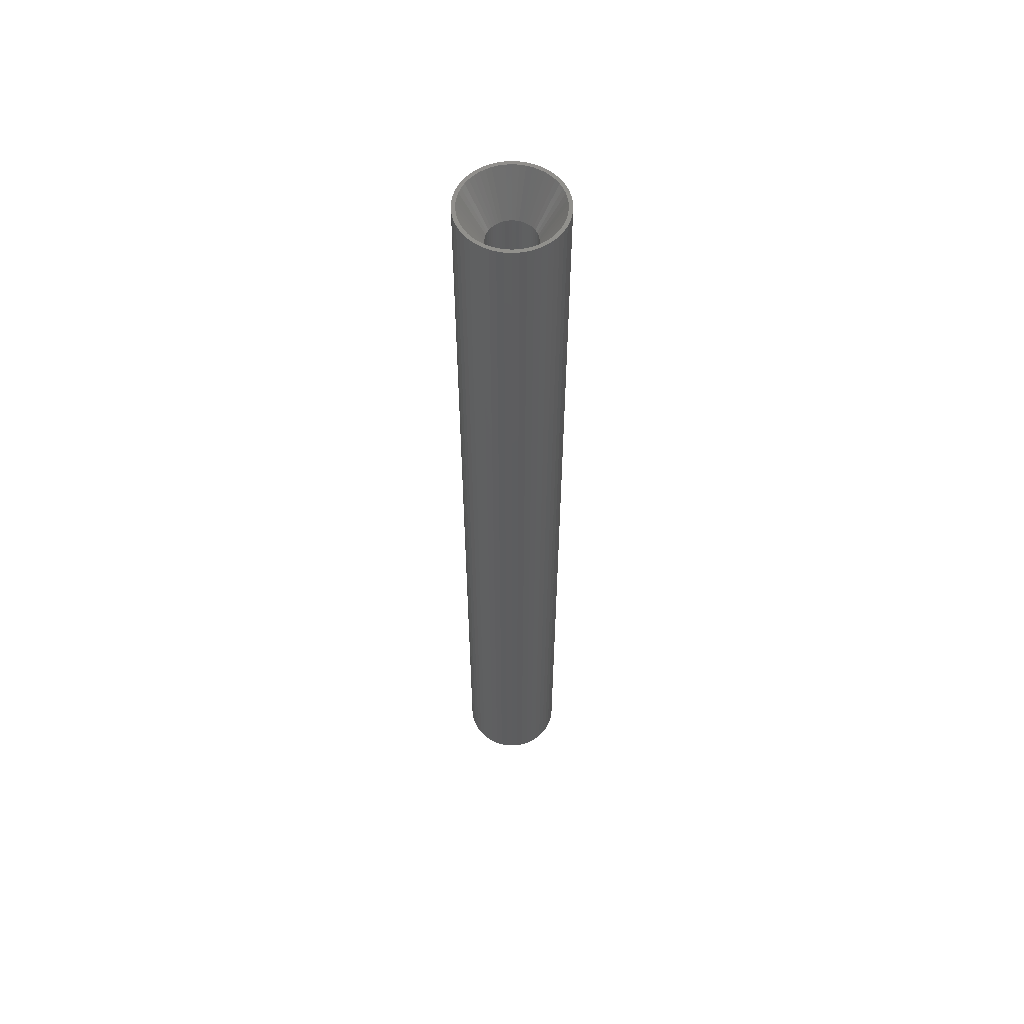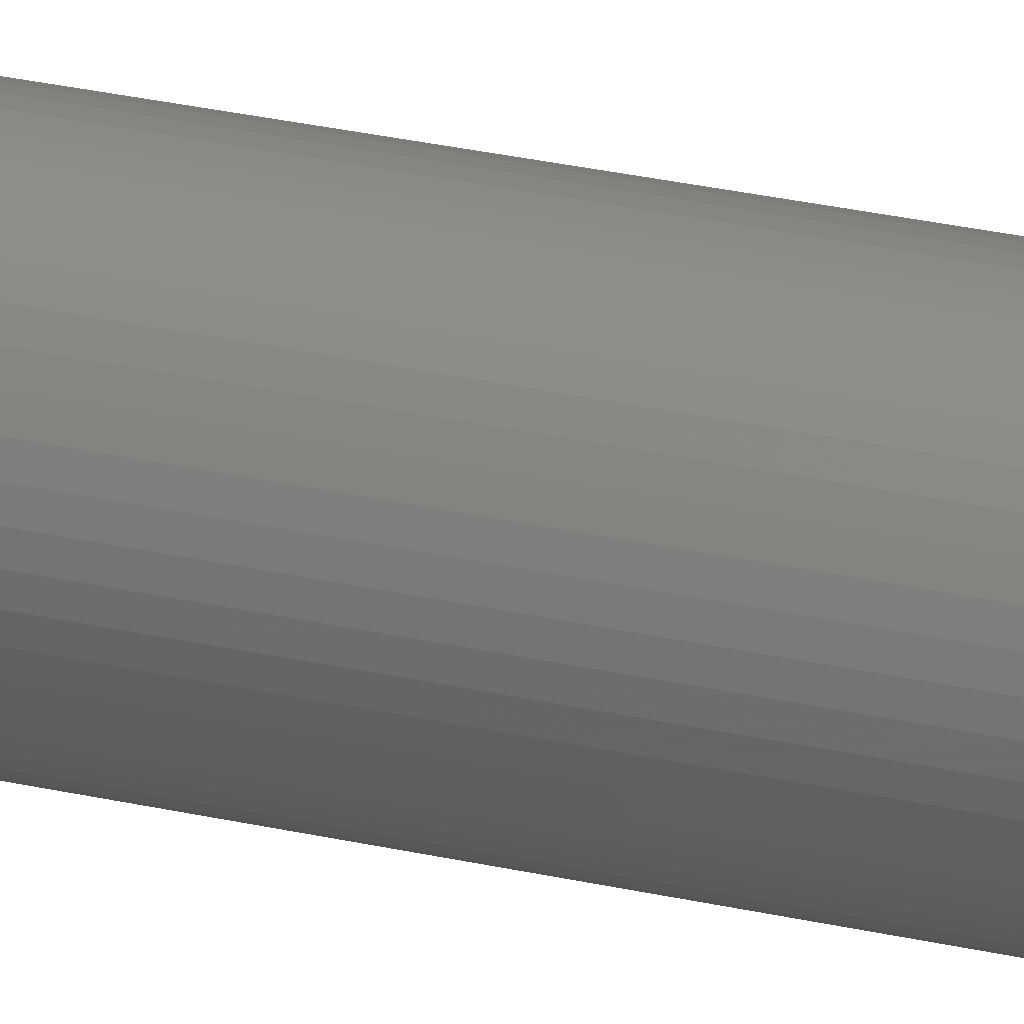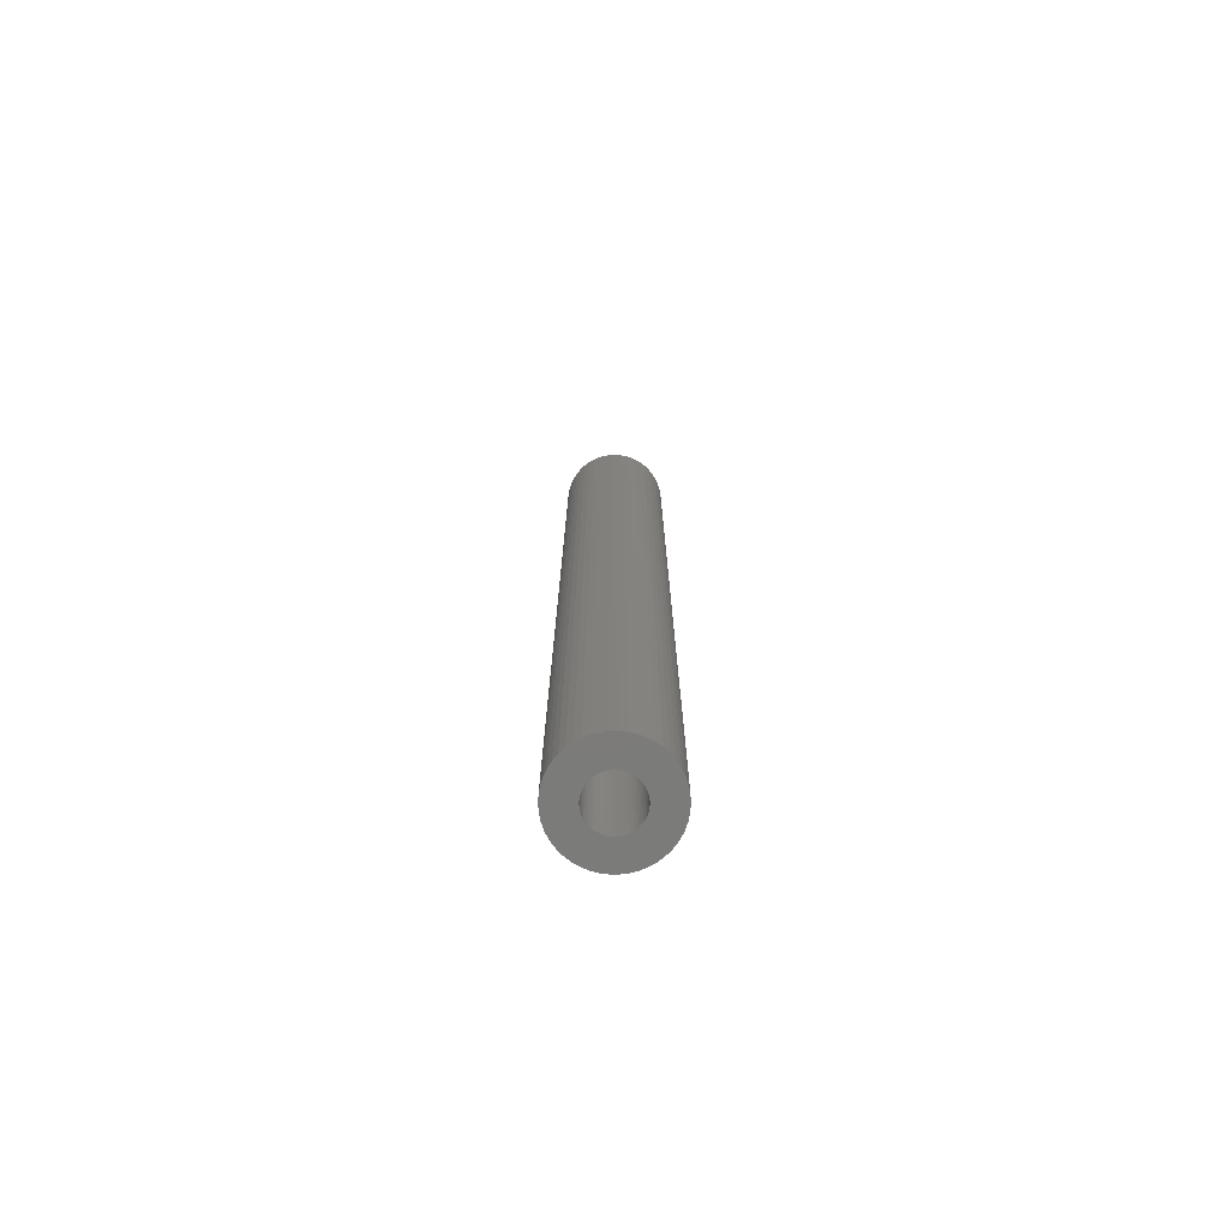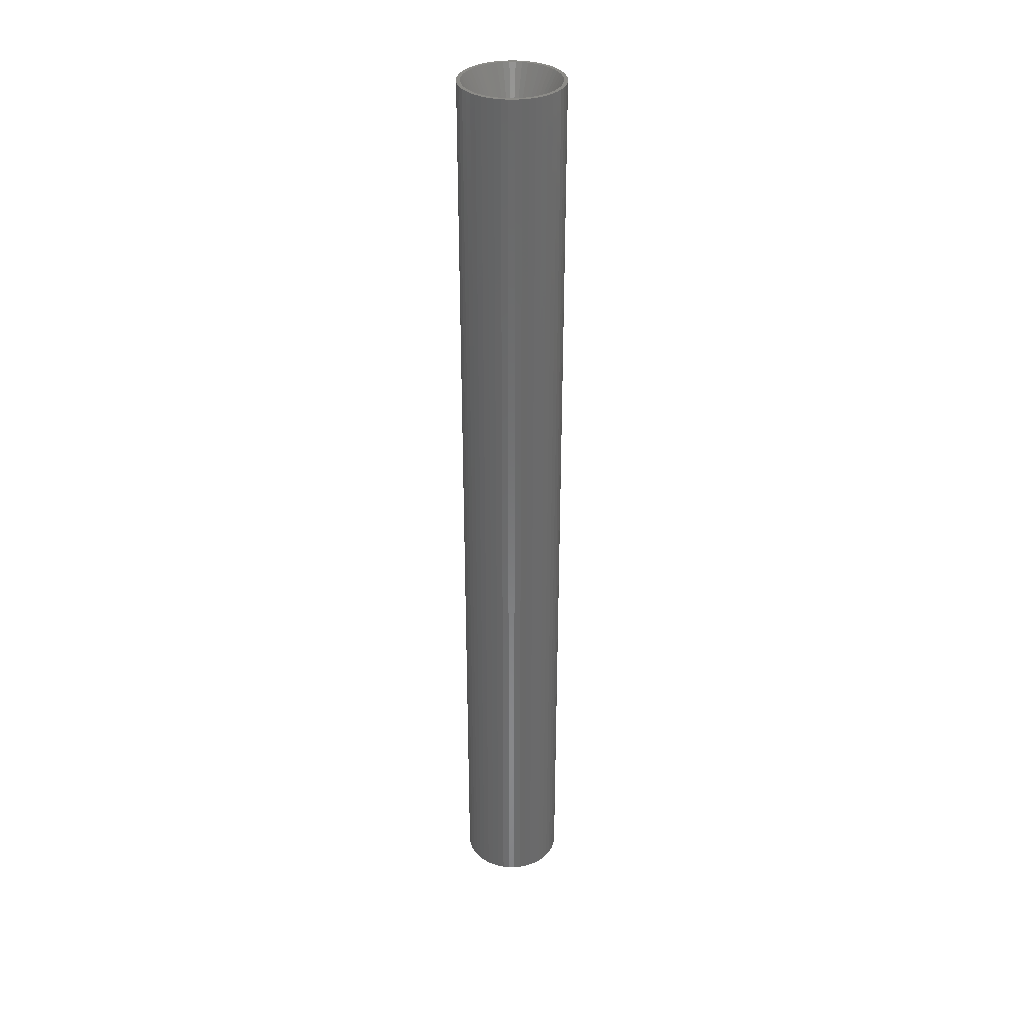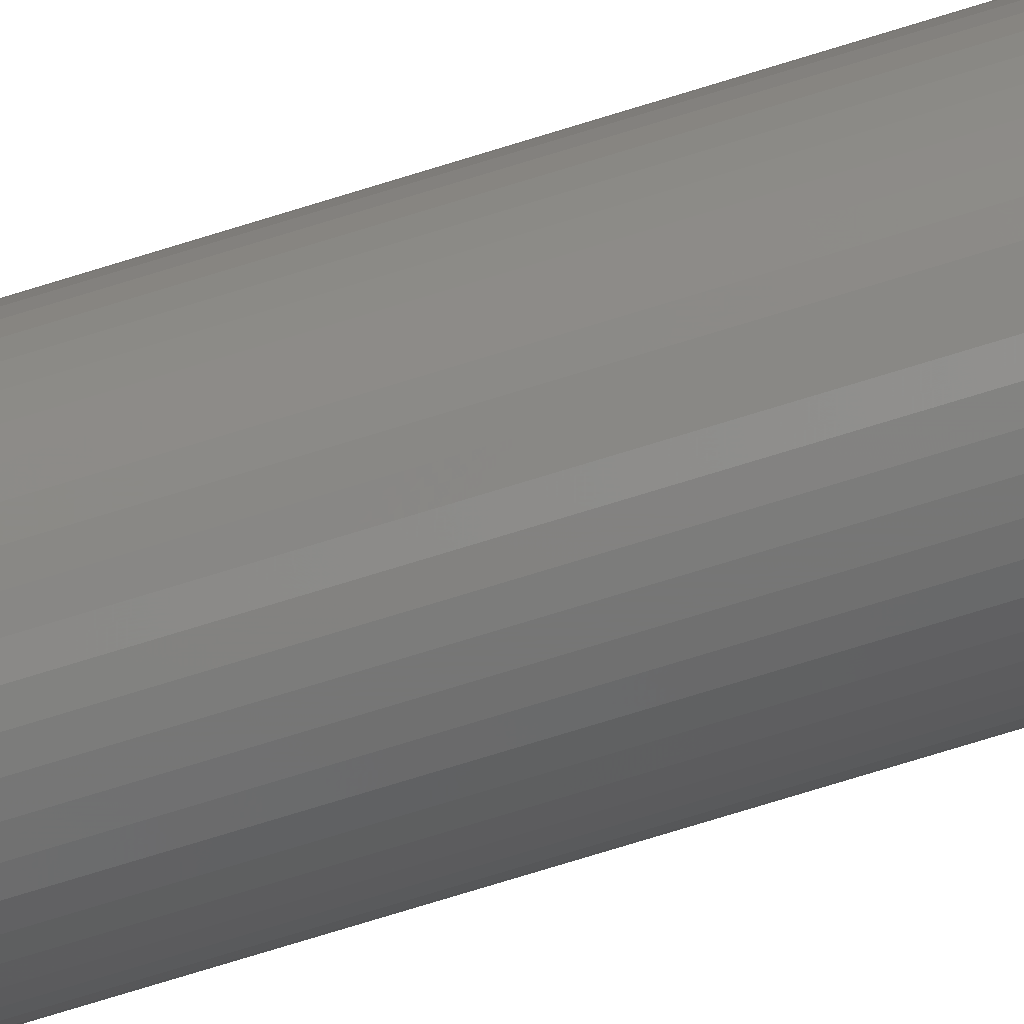
<metadata>
{"format":"stl","ext":"stl","renderer":"f3d","projection":"perspective","resolution":1024,"background":"white","views":[{"elev":57.5,"azim":169.5,"up":"+Z"},{"elev":28.8,"azim":108.9,"up":"+Y"},{"elev":-74.6,"azim":-14.2,"up":"+Z"},{"elev":33.8,"azim":58.2,"up":"+Z"},{"elev":-75.4,"azim":107.1,"up":"+Y"}]}
</metadata>
<code>
# stl→obj: 250 verts, 500 faces
v 6.5 0 0
v 7 0 0
v 6.945 0.8773 0
v 6.449 0.8147 0
v 6.78 1.741 0
v 6.945 -0.8773 0
v 6.296 1.616 0
v 6.508 2.577 0
v 6.449 -0.8147 0
v 6.78 -1.741 0
v 6.044 2.393 0
v 6.134 3.372 0
v 5.696 3.131 0
v 5.663 4.114 0
v 5.259 3.821 0
v 5.103 4.792 0
v 4.738 4.45 0
v 4.462 5.394 0
v 4.143 5.008 0
v 3.751 5.91 0
v 3.483 5.488 0
v 2.98 6.334 0
v 2.768 5.881 0
v 2.163 6.657 0
v 2.009 6.182 0
v 1.312 6.876 0
v 1.218 6.385 0
v 0.4395 6.986 0
v 0.4081 6.487 0
v -0.4081 6.487 0
v -0.4395 6.986 0
v -1.218 6.385 0
v -1.312 6.876 0
v -2.009 6.182 0
v -2.163 6.657 0
v -2.768 5.881 0
v -2.98 6.334 0
v -3.483 5.488 0
v -3.751 5.91 0
v -4.143 5.008 0
v -4.462 5.394 0
v -4.738 4.45 0
v -5.103 4.792 0
v -5.259 3.821 0
v -5.663 4.114 0
v -5.696 3.131 0
v -6.134 3.372 0
v -6.044 2.393 0
v -6.508 2.577 0
v -6.296 1.616 0
v -6.78 1.741 0
v -6.449 0.8147 0
v 6.296 -1.616 0
v 6.508 -2.577 0
v 6.044 -2.393 0
v 6.134 -3.372 0
v 5.696 -3.131 0
v 5.663 -4.114 0
v 5.259 -3.821 0
v 5.103 -4.792 0
v 4.738 -4.45 0
v 4.462 -5.394 0
v 4.143 -5.008 0
v 3.751 -5.91 0
v 3.483 -5.488 0
v 2.98 -6.334 0
v 2.768 -5.881 0
v 2.163 -6.657 0
v 2.009 -6.182 0
v 1.312 -6.876 0
v 1.218 -6.385 0
v 0.4395 -6.986 0
v 0.4081 -6.487 0
v -0.4081 -6.487 0
v -0.4395 -6.986 0
v -1.218 -6.385 0
v -1.312 -6.876 0
v -2.009 -6.182 0
v -2.163 -6.657 0
v -2.768 -5.881 0
v -2.98 -6.334 0
v -3.483 -5.488 0
v -3.751 -5.91 0
v -4.143 -5.008 0
v -4.462 -5.394 0
v -4.738 -4.45 0
v -5.103 -4.792 0
v -5.259 -3.821 0
v -5.663 -4.114 0
v -5.696 -3.131 0
v -6.134 -3.372 0
v -6.044 -2.393 0
v -6.508 -2.577 0
v -6.296 -1.616 0
v -6.78 -1.741 0
v -6.449 -0.8147 0
v -6.945 -0.8773 0
v -6.5 0 0
v -6.945 0.8773 0
v -7 0 0
v 3.25 0 -130
v 7 0 -130
v 6.945 -0.8773 -130
v 3.224 -0.4073 -130
v 6.78 -1.741 -130
v 6.945 0.8773 -130
v 3.148 -0.8082 -130
v 6.508 -2.577 -130
v 3.224 0.4073 -130
v 3.022 -1.196 -130
v 6.134 -3.372 -130
v 6.78 1.741 -130
v 2.848 -1.566 -130
v 5.663 -4.114 -130
v 3.148 0.8082 -130
v 2.629 -1.91 -130
v 5.103 -4.792 -130
v 6.508 2.577 -130
v 2.369 -2.225 -130
v 4.462 -5.394 -130
v 3.022 1.196 -130
v 2.072 -2.504 -130
v 3.751 -5.91 -130
v 6.134 3.372 -130
v 2.848 1.566 -130
v 1.741 -2.744 -130
v 2.98 -6.334 -130
v 1.384 -2.941 -130
v 2.163 -6.657 -130
v 1.004 -3.091 -130
v 1.312 -6.876 -130
v 0.609 -3.192 -130
v 0.4395 -6.986 -130
v 0.2041 -3.244 -130
v -0.2041 -3.244 -130
v -0.4395 -6.986 -130
v -0.609 -3.192 -130
v -1.312 -6.876 -130
v -1.004 -3.091 -130
v -2.163 -6.657 -130
v -1.384 -2.941 -130
v -2.98 -6.334 -130
v -1.741 -2.744 -130
v -3.751 -5.91 -130
v -2.072 -2.504 -130
v -4.462 -5.394 -130
v -2.369 -2.225 -130
v -5.103 -4.792 -130
v -2.629 -1.91 -130
v -5.663 -4.114 -130
v -2.848 -1.566 -130
v -6.134 -3.372 -130
v 5.663 4.114 -130
v 2.629 1.91 -130
v 5.103 4.792 -130
v 2.369 2.225 -130
v 4.462 5.394 -130
v 2.072 2.504 -130
v 3.751 5.91 -130
v 1.741 2.744 -130
v 2.98 6.334 -130
v 1.384 2.941 -130
v 2.163 6.657 -130
v 1.004 3.091 -130
v 1.312 6.876 -130
v 0.609 3.192 -130
v 0.4395 6.986 -130
v 0.2041 3.244 -130
v -0.2041 3.244 -130
v -0.4395 6.986 -130
v -0.609 3.192 -130
v -1.312 6.876 -130
v -1.004 3.091 -130
v -2.163 6.657 -130
v -1.384 2.941 -130
v -2.98 6.334 -130
v -1.741 2.744 -130
v -3.751 5.91 -130
v -2.072 2.504 -130
v -4.462 5.394 -130
v -2.369 2.225 -130
v -5.103 4.792 -130
v -2.629 1.91 -130
v -5.663 4.114 -130
v -2.848 1.566 -130
v -6.134 3.372 -130
v -3.022 1.196 -130
v -6.508 2.577 -130
v -3.148 0.8082 -130
v -6.78 1.741 -130
v -3.224 0.4073 -130
v -6.945 0.8773 -130
v -3.25 0 -130
v -3.022 -1.196 -130
v -6.508 -2.577 -130
v -3.148 -0.8082 -130
v -6.78 -1.741 -130
v -3.224 -0.4073 -130
v -6.945 -0.8773 -130
v -7 0 -130
v 0.2041 -3.244 -6
v 3.25 0 -6
v 3.224 0.4073 -6
v 3.022 -1.196 -6
v 3.148 -0.8082 -6
v -2.629 1.91 -6
v 0.609 -3.192 -6
v -0.609 3.192 -6
v -0.2041 3.244 -6
v -0.2041 -3.244 -6
v -0.609 -3.192 -6
v -3.148 -0.8082 -6
v -3.224 -0.4073 -6
v -1.741 2.744 -6
v 2.848 -1.566 -6
v 2.629 -1.91 -6
v 3.224 -0.4073 -6
v 1.384 -2.941 -6
v 1.004 -3.091 -6
v 2.072 -2.504 -6
v 1.741 -2.744 -6
v -1.741 -2.744 -6
v -2.072 -2.504 -6
v -2.629 -1.91 -6
v 0.2041 3.244 -6
v -3.148 0.8082 -6
v 2.369 -2.225 -6
v -3.022 -1.196 -6
v -2.848 -1.566 -6
v -2.369 -2.225 -6
v 3.022 1.196 -6
v 3.148 0.8082 -6
v -3.224 0.4073 -6
v -2.072 2.504 -6
v -1.384 -2.941 -6
v -1.004 -3.091 -6
v 2.629 1.91 -6
v -3.25 0 -6
v -3.022 1.196 -6
v -2.369 2.225 -6
v -1.384 2.941 -6
v -1.004 3.091 -6
v 0.609 3.192 -6
v 1.741 2.744 -6
v 1.384 2.941 -6
v 2.848 1.566 -6
v 2.072 2.504 -6
v 1.004 3.091 -6
v -2.848 1.566 -6
v 2.369 2.225 -6
f 1 2 3
f 4 3 5
f 2 1 6
f 7 5 8
f 9 6 1
f 6 9 10
f 3 4 1
f 5 7 4
f 11 8 12
f 8 11 7
f 12 13 11
f 14 13 12
f 14 15 13
f 16 15 14
f 16 17 15
f 18 17 16
f 18 19 17
f 20 19 18
f 20 21 19
f 22 21 20
f 22 23 21
f 24 23 22
f 24 25 23
f 26 25 24
f 26 27 25
f 28 27 26
f 28 29 27
f 28 30 29
f 31 30 28
f 31 32 30
f 33 32 31
f 33 34 32
f 35 34 33
f 35 36 34
f 37 36 35
f 37 38 36
f 39 38 37
f 39 40 38
f 41 40 39
f 41 42 40
f 43 42 41
f 43 44 42
f 45 44 43
f 45 46 44
f 47 46 45
f 46 47 48
f 49 48 47
f 48 49 50
f 50 51 52
f 51 50 49
f 53 10 9
f 10 53 54
f 55 54 53
f 54 55 56
f 57 56 55
f 57 58 56
f 59 58 57
f 59 60 58
f 61 60 59
f 61 62 60
f 63 62 61
f 63 64 62
f 65 64 63
f 65 66 64
f 67 66 65
f 67 68 66
f 69 68 67
f 69 70 68
f 71 70 69
f 71 72 70
f 73 72 71
f 74 72 73
f 74 75 72
f 76 75 74
f 76 77 75
f 78 77 76
f 78 79 77
f 80 79 78
f 80 81 79
f 82 81 80
f 82 83 81
f 84 83 82
f 84 85 83
f 86 85 84
f 86 87 85
f 88 87 86
f 88 89 87
f 90 89 88
f 91 90 92
f 90 91 89
f 93 92 94
f 95 94 96
f 92 93 91
f 97 96 98
f 99 52 51
f 52 99 98
f 94 95 93
f 100 98 99
f 96 97 95
f 98 100 97
f 101 102 103
f 104 103 105
f 102 101 106
f 107 105 108
f 109 106 101
f 110 108 111
f 106 109 112
f 113 111 114
f 115 112 109
f 116 114 117
f 112 115 118
f 119 117 120
f 121 118 115
f 122 120 123
f 118 121 124
f 125 124 121
f 103 104 101
f 105 107 104
f 108 110 107
f 126 123 127
f 111 113 110
f 114 116 113
f 117 119 116
f 128 127 129
f 120 122 119
f 123 126 122
f 127 128 126
f 130 129 131
f 129 130 128
f 131 132 130
f 133 132 131
f 133 134 132
f 133 135 134
f 136 135 133
f 136 137 135
f 138 137 136
f 137 138 139
f 140 139 138
f 139 140 141
f 142 141 140
f 141 142 143
f 144 143 142
f 143 144 145
f 146 145 144
f 145 146 147
f 148 147 146
f 147 148 149
f 150 149 148
f 149 150 151
f 152 151 150
f 124 125 153
f 154 153 125
f 153 154 155
f 156 155 154
f 155 156 157
f 158 157 156
f 157 158 159
f 160 159 158
f 159 160 161
f 162 161 160
f 161 162 163
f 164 163 162
f 163 164 165
f 166 165 164
f 166 167 165
f 168 167 166
f 169 167 168
f 169 170 167
f 171 170 169
f 172 171 173
f 171 172 170
f 174 173 175
f 176 175 177
f 178 177 179
f 173 174 172
f 180 179 181
f 182 181 183
f 184 183 185
f 175 176 174
f 186 185 187
f 188 187 189
f 190 189 191
f 192 191 193
f 151 152 194
f 177 178 176
f 195 194 152
f 179 180 178
f 194 195 196
f 181 182 180
f 197 196 195
f 183 184 182
f 196 197 198
f 185 186 184
f 199 198 197
f 187 188 186
f 198 199 193
f 189 190 188
f 200 193 199
f 191 192 190
f 193 200 192
f 73 71 201
f 1 4 202
f 202 4 203
f 204 53 205
f 53 204 55
f 206 44 46
f 57 55 204
f 71 207 201
f 208 209 32
f 210 211 76
f 212 213 96
f 214 38 40
f 9 1 202
f 57 204 215
f 59 57 216
f 9 217 205
f 53 9 205
f 71 69 207
f 218 69 67
f 69 218 219
f 63 220 221
f 222 223 84
f 88 224 90
f 209 29 30
f 29 209 225
f 226 50 52
f 214 36 38
f 61 59 216
f 61 216 227
f 9 202 217
f 67 221 218
f 94 228 212
f 228 94 92
f 94 212 96
f 224 229 90
f 230 224 86
f 201 74 73
f 74 201 210
f 80 222 82
f 231 7 11
f 7 231 232
f 203 4 232
f 233 226 52
f 234 40 42
f 57 215 216
f 69 219 207
f 61 227 220
f 63 61 220
f 67 65 221
f 65 63 221
f 90 228 92
f 223 230 86
f 84 223 86
f 74 210 76
f 235 78 236
f 78 235 80
f 235 222 80
f 211 236 78
f 76 211 78
f 82 222 84
f 209 30 32
f 15 17 237
f 4 7 232
f 213 238 96
f 50 239 48
f 239 50 226
f 234 214 40
f 206 240 42
f 206 42 44
f 214 241 36
f 241 34 36
f 34 241 242
f 208 32 34
f 229 228 90
f 86 224 88
f 243 27 225
f 244 23 245
f 25 27 243
f 13 15 237
f 246 13 237
f 247 19 244
f 11 13 231
f 239 46 48
f 96 238 98
f 238 52 98
f 238 233 52
f 240 234 42
f 242 208 34
f 27 29 225
f 248 25 243
f 245 25 248
f 25 245 23
f 17 19 247
f 21 23 244
f 19 21 244
f 231 13 246
f 239 249 46
f 249 206 46
f 250 17 247
f 237 17 250
f 121 246 125
f 246 121 231
f 226 187 239
f 187 226 189
f 125 237 154
f 237 125 246
f 166 248 243
f 248 166 164
f 164 245 248
f 245 164 162
f 175 242 241
f 242 175 173
f 239 185 249
f 185 239 187
f 107 217 104
f 217 107 205
f 160 247 244
f 247 160 158
f 233 189 226
f 189 233 191
f 206 181 240
f 181 206 183
f 177 241 214
f 241 177 175
f 171 209 208
f 209 171 169
f 101 203 109
f 203 101 202
f 110 205 107
f 205 110 204
f 122 221 220
f 221 122 126
f 109 232 115
f 232 109 203
f 115 231 121
f 231 115 232
f 158 250 247
f 250 158 156
f 169 225 209
f 225 169 168
f 162 244 245
f 244 162 160
f 238 191 233
f 191 238 193
f 249 183 206
f 183 249 185
f 173 208 242
f 208 173 171
f 179 214 234
f 214 179 177
f 181 234 240
f 234 181 179
f 104 202 101
f 202 104 217
f 134 210 201
f 210 134 135
f 228 196 212
f 196 228 194
f 229 194 228
f 194 229 151
f 132 201 207
f 201 132 134
f 119 216 116
f 216 119 227
f 154 250 156
f 250 154 237
f 168 243 225
f 243 168 166
f 139 235 236
f 235 139 141
f 130 207 219
f 207 130 132
f 126 218 221
f 218 126 128
f 119 220 227
f 220 119 122
f 113 204 110
f 204 113 215
f 116 215 113
f 215 116 216
f 143 223 222
f 223 143 145
f 137 236 211
f 236 137 139
f 135 211 210
f 211 135 137
f 230 149 224
f 149 230 147
f 145 230 223
f 230 145 147
f 212 198 213
f 198 212 196
f 213 193 238
f 193 213 198
f 141 222 235
f 222 141 143
f 224 151 229
f 151 224 149
f 128 219 218
f 219 128 130
f 2 106 3
f 106 2 102
f 200 99 192
f 99 200 100
f 167 31 28
f 31 167 170
f 136 72 75
f 72 136 133
f 120 60 62
f 60 120 117
f 155 18 16
f 18 155 157
f 180 43 41
f 43 180 182
f 174 37 35
f 37 174 176
f 8 124 12
f 124 8 118
f 3 112 5
f 112 3 106
f 161 24 22
f 24 161 163
f 159 22 20
f 22 159 161
f 188 47 186
f 47 188 49
f 186 45 184
f 45 186 47
f 190 49 188
f 49 190 51
f 178 41 39
f 41 178 180
f 172 35 33
f 35 172 174
f 5 118 8
f 118 5 112
f 14 155 16
f 155 14 153
f 12 153 14
f 153 12 124
f 163 26 24
f 26 163 165
f 165 28 26
f 28 165 167
f 157 20 18
f 20 157 159
f 192 51 190
f 51 192 99
f 170 33 31
f 33 170 172
f 6 102 2
f 102 6 103
f 56 108 54
f 108 56 111
f 152 93 195
f 93 152 91
f 123 62 64
f 62 123 120
f 129 66 68
f 66 129 127
f 184 43 182
f 43 184 45
f 176 39 37
f 39 176 178
f 195 95 197
f 95 195 93
f 127 64 66
f 64 127 123
f 131 68 70
f 68 131 129
f 133 70 72
f 70 133 131
f 54 105 10
f 105 54 108
f 10 103 6
f 103 10 105
f 58 111 56
f 111 58 114
f 60 114 58
f 114 60 117
f 138 75 77
f 75 138 136
f 148 85 87
f 85 148 146
f 142 79 81
f 79 142 140
f 146 83 85
f 83 146 144
f 140 77 79
f 77 140 138
f 148 89 150
f 89 148 87
f 150 91 152
f 91 150 89
f 197 97 199
f 97 197 95
f 199 100 200
f 100 199 97
f 144 81 83
f 81 144 142

</code>
